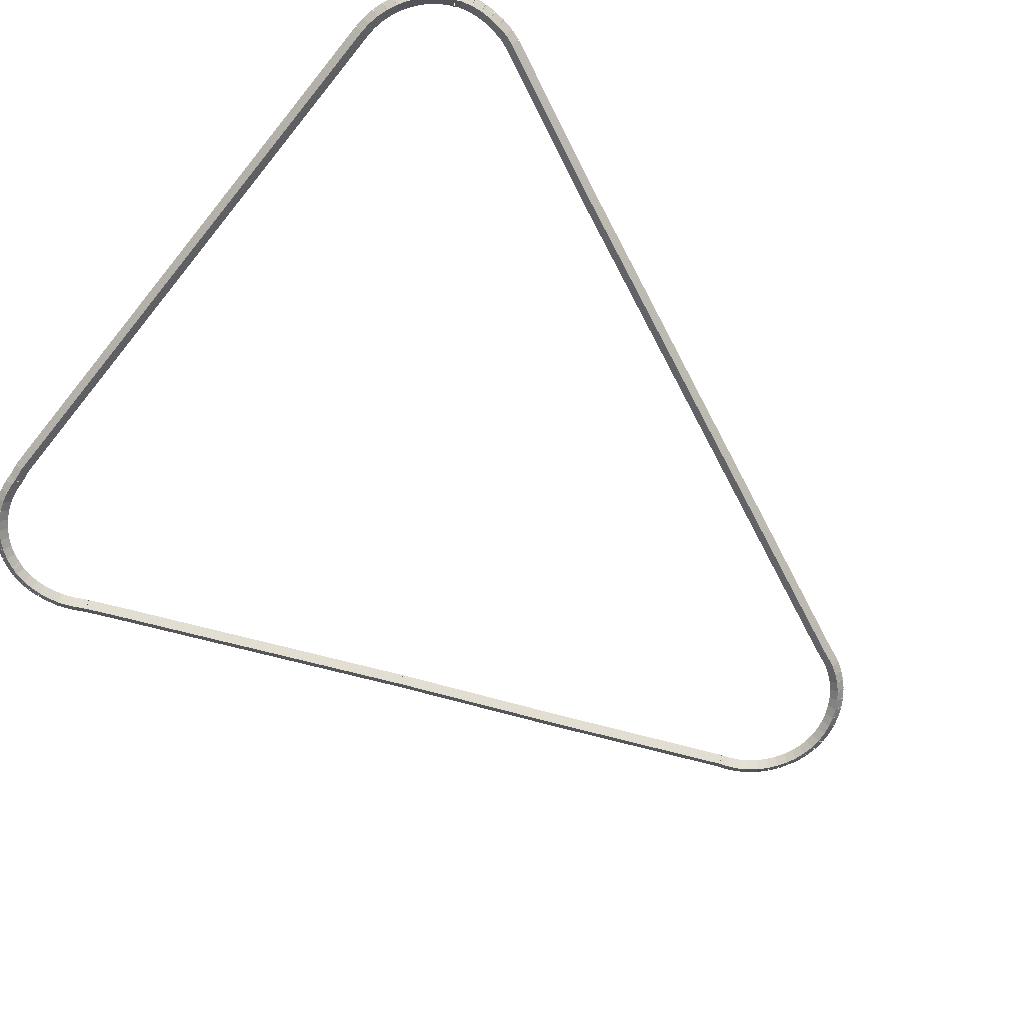
<metadata>
{"format":"obj","ext":"obj","renderer":"f3d","projection":"perspective","resolution":1024,"background":"white","views":[{"elev":-68.3,"azim":-128.9,"up":"+Z"}]}
</metadata>
<code>
g base_node_136_114_0
v -47.37 18.43 65.28
v -47.35 18.52 65.18
v -47.37 18.43 65.08
v -47.39 18.33 65.18
v -47.23 18.4 65.28
v -47.21 18.49 65.18
v -47.23 18.4 65.08
v -47.25 18.3 65.18
f 1 2 3 4
f 6 2 1 5
f 5 1 4 8
f 6 5 8 7
f 8 4 3 7
f 7 3 2 6
g base_node_136_114_0
v -47.51 18.48 65.28
v -47.48 18.57 65.18
v -47.51 18.48 65.08
v -47.54 18.38 65.18
v -47.37 18.43 65.28
v -47.34 18.52 65.18
v -47.37 18.43 65.08
v -47.41 18.33 65.18
f 9 10 11 12
f 14 10 9 13
f 13 9 12 16
f 14 13 16 15
f 16 12 11 15
f 15 11 10 14
g base_node_136_114_0
v -47.64 18.54 65.28
v -47.6 18.63 65.18
v -47.64 18.54 65.08
v -47.69 18.45 65.18
v -47.51 18.48 65.28
v -47.47 18.57 65.18
v -47.51 18.48 65.08
v -47.55 18.39 65.18
f 17 18 19 20
f 22 18 17 21
f 21 17 20 24
f 22 21 24 23
f 24 20 19 23
f 23 19 18 22
g base_node_136_114_0
v -47.76 18.62 65.28
v -47.71 18.7 65.18
v -47.76 18.62 65.08
v -47.82 18.53 65.18
v -47.64 18.54 65.28
v -47.59 18.62 65.18
v -47.64 18.54 65.08
v -47.7 18.45 65.18
f 25 26 27 28
f 30 26 25 29
f 29 25 28 32
f 30 29 32 31
f 32 28 27 31
f 31 27 26 30
g base_node_136_114_0
v -47.88 18.71 65.28
v -47.81 18.79 65.18
v -47.88 18.71 65.08
v -47.94 18.63 65.18
v -47.76 18.62 65.28
v -47.7 18.69 65.18
v -47.76 18.62 65.08
v -47.83 18.54 65.18
f 33 34 35 36
f 38 34 33 37
f 37 33 36 40
f 38 37 40 39
f 40 36 35 39
f 39 35 34 38
g base_node_136_114_0
v -47.98 18.81 65.28
v -47.91 18.88 65.18
v -47.98 18.81 65.08
v -48.05 18.74 65.18
v -47.88 18.71 65.28
v -47.81 18.78 65.18
v -47.88 18.71 65.08
v -47.95 18.64 65.18
f 41 42 43 44
f 46 42 41 45
f 45 41 44 48
f 46 45 48 47
f 48 44 43 47
f 47 43 42 46
g base_node_136_114_0
v -48.07 18.92 65.28
v -47.99 18.99 65.18
v -48.07 18.92 65.08
v -48.15 18.86 65.18
v -47.98 18.81 65.28
v -47.9 18.87 65.18
v -47.98 18.81 65.08
v -48.06 18.75 65.18
f 49 50 51 52
f 54 50 49 53
f 53 49 52 56
f 54 53 56 55
f 56 52 51 55
f 55 51 50 54
g base_node_136_114_0
v -48.14 19.05 65.28
v -48.05 19.1 65.18
v -48.14 19.05 65.08
v -48.23 19 65.18
v -48.07 18.92 65.28
v -47.98 18.98 65.18
v -48.07 18.92 65.08
v -48.15 18.87 65.18
f 57 58 59 60
f 62 58 57 61
f 61 57 60 64
f 62 61 64 63
f 64 60 59 63
f 63 59 58 62
g base_node_136_114_0
v -48.19 19.15 65.28
v -48.09 19.19 65.18
v -48.19 19.15 65.08
v -48.28 19.11 65.18
v -48.14 19.05 65.28
v -48.05 19.09 65.18
v -48.14 19.05 65.08
v -48.23 19.01 65.18
f 65 66 67 68
f 70 66 65 69
f 69 65 68 72
f 70 69 72 71
f 72 68 67 71
f 71 67 66 70
g base_node_136_114_0
v -48.26 19.33 65.28
v -48.16 19.37 65.18
v -48.26 19.33 65.08
v -48.35 19.3 65.18
v -48.19 19.15 65.28
v -48.09 19.19 65.18
v -48.19 19.15 65.08
v -48.28 19.11 65.18
f 73 74 75 76
f 78 74 73 77
f 77 73 76 80
f 78 77 80 79
f 80 76 75 79
f 79 75 74 78
g base_node_136_114_0
v -51.33 26.42 65.28
v -51.24 26.46 65.18
v -51.33 26.42 65.08
v -51.42 26.38 65.18
v -48.26 19.33 65.28
v -48.16 19.37 65.18
v -48.26 19.33 65.08
v -48.35 19.29 65.18
f 81 82 83 84
f 86 82 81 85
f 85 81 84 88
f 86 85 88 87
f 88 84 83 87
f 87 83 82 86
g base_node_136_114_0
v -52.23 28.4 65.28
v -52.14 28.44 65.18
v -52.23 28.4 65.08
v -52.32 28.36 65.18
v -51.33 26.42 65.28
v -51.24 26.46 65.18
v -51.33 26.42 65.08
v -51.42 26.38 65.18
f 89 90 91 92
f 94 90 89 93
f 93 89 92 96
f 94 93 96 95
f 96 92 91 95
f 95 91 90 94
g base_node_136_114_0
v -52.27 28.53 65.28
v -52.18 28.56 65.18
v -52.27 28.53 65.08
v -52.37 28.5 65.18
v -52.23 28.4 65.28
v -52.13 28.43 65.18
v -52.23 28.4 65.08
v -52.32 28.37 65.18
f 97 98 99 100
f 102 98 97 101
f 101 97 100 104
f 102 101 104 103
f 104 100 99 103
f 103 99 98 102
g base_node_136_114_0
v -52.28 28.57 65.28
v -52.18 28.59 65.18
v -52.28 28.57 65.08
v -52.38 28.55 65.18
v -52.27 28.53 65.28
v -52.18 28.55 65.18
v -52.27 28.53 65.08
v -52.37 28.51 65.18
f 105 106 107 108
f 110 106 105 109
f 109 105 108 112
f 110 109 112 111
f 112 108 107 111
f 111 107 106 110
g base_node_136_114_0
v -52.3 28.7 65.28
v -52.2 28.71 65.18
v -52.3 28.7 65.08
v -52.4 28.68 65.18
v -52.28 28.57 65.28
v -52.18 28.58 65.18
v -52.28 28.57 65.08
v -52.38 28.55 65.18
f 113 114 115 116
f 118 114 113 117
f 117 113 116 120
f 118 117 120 119
f 120 116 115 119
f 119 115 114 118
g base_node_136_114_0
v -52.32 28.84 65.28
v -52.22 28.85 65.18
v -52.32 28.84 65.08
v -52.42 28.83 65.18
v -52.3 28.7 65.28
v -52.2 28.71 65.18
v -52.3 28.7 65.08
v -52.4 28.69 65.18
f 121 122 123 124
f 126 122 121 125
f 125 121 124 128
f 126 125 128 127
f 128 124 123 127
f 127 123 122 126
g base_node_136_114_0
v -52.31 28.98 65.28
v -52.21 28.98 65.18
v -52.31 28.98 65.08
v -52.41 28.99 65.18
v -52.32 28.84 65.28
v -52.22 28.84 65.18
v -52.32 28.84 65.08
v -52.42 28.84 65.18
f 129 130 131 132
f 134 130 129 133
f 133 129 132 136
f 134 133 136 135
f 136 132 131 135
f 135 131 130 134
g base_node_136_114_0
v -52.29 29.13 65.28
v -52.19 29.12 65.18
v -52.29 29.13 65.08
v -52.39 29.14 65.18
v -52.31 28.98 65.28
v -52.21 28.97 65.18
v -52.31 28.98 65.08
v -52.41 29 65.18
f 137 138 139 140
f 142 138 137 141
f 141 137 140 144
f 142 141 144 143
f 144 140 139 143
f 143 139 138 142
g base_node_136_114_0
v -52.25 29.27 65.28
v -52.16 29.24 65.18
v -52.25 29.27 65.08
v -52.35 29.3 65.18
v -52.29 29.13 65.28
v -52.2 29.1 65.18
v -52.29 29.13 65.08
v -52.39 29.16 65.18
f 145 146 147 148
f 150 146 145 149
f 149 145 148 152
f 150 149 152 151
f 152 148 147 151
f 151 147 146 150
g base_node_136_114_0
v -52.21 29.34 65.28
v -52.13 29.29 65.18
v -52.21 29.34 65.08
v -52.3 29.39 65.18
v -52.25 29.27 65.28
v -52.17 29.22 65.18
v -52.25 29.27 65.08
v -52.34 29.32 65.18
f 153 154 155 156
f 158 154 153 157
f 157 153 156 160
f 158 157 160 159
f 160 156 155 159
f 159 155 154 158
g base_node_136_114_0
v -52.2 29.38 65.28
v -52.11 29.35 65.18
v -52.2 29.38 65.08
v -52.29 29.42 65.18
v -52.21 29.34 65.28
v -52.12 29.31 65.18
v -52.21 29.34 65.08
v -52.31 29.38 65.18
f 161 162 163 164
f 166 162 161 165
f 165 161 164 168
f 166 165 168 167
f 168 164 163 167
f 167 163 162 166
g base_node_136_114_0
v -52.12 29.51 65.28
v -52.04 29.46 65.18
v -52.12 29.51 65.08
v -52.21 29.56 65.18
v -52.2 29.38 65.28
v -52.11 29.33 65.18
v -52.2 29.38 65.08
v -52.28 29.43 65.18
f 169 170 171 172
f 174 170 169 173
f 173 169 172 176
f 174 173 176 175
f 176 172 171 175
f 175 171 170 174
g base_node_136_114_0
v -52.03 29.63 65.28
v -51.95 29.57 65.18
v -52.03 29.63 65.08
v -52.11 29.69 65.18
v -52.12 29.51 65.28
v -52.05 29.45 65.18
v -52.12 29.51 65.08
v -52.2 29.57 65.18
f 177 178 179 180
f 182 178 177 181
f 181 177 180 184
f 182 181 184 183
f 184 180 179 183
f 183 179 178 182
g base_node_136_114_0
v -51.93 29.74 65.28
v -51.86 29.66 65.18
v -51.93 29.74 65.08
v -52 29.81 65.18
v -52.03 29.63 65.28
v -51.96 29.56 65.18
v -52.03 29.63 65.08
v -52.1 29.7 65.18
f 185 186 187 188
f 190 186 185 189
f 189 185 188 192
f 190 189 192 191
f 192 188 187 191
f 191 187 186 190
g base_node_136_114_0
v -51.81 29.83 65.28
v -51.75 29.75 65.18
v -51.81 29.83 65.08
v -51.87 29.91 65.18
v -51.93 29.74 65.28
v -51.87 29.66 65.18
v -51.93 29.74 65.08
v -51.99 29.81 65.18
f 193 194 195 196
f 198 194 193 197
f 197 193 196 200
f 198 197 200 199
f 200 196 195 199
f 199 195 194 198
g base_node_136_114_0
v -51.68 29.9 65.28
v -51.63 29.82 65.18
v -51.68 29.9 65.08
v -51.73 29.99 65.18
v -51.81 29.83 65.28
v -51.76 29.74 65.18
v -51.81 29.83 65.08
v -51.86 29.91 65.18
f 201 202 203 204
f 206 202 201 205
f 205 201 204 208
f 206 205 208 207
f 208 204 203 207
f 207 203 202 206
g base_node_136_114_0
v -51.54 29.97 65.28
v -51.5 29.88 65.18
v -51.54 29.97 65.08
v -51.59 30.06 65.18
v -51.68 29.9 65.28
v -51.64 29.81 65.18
v -51.68 29.9 65.08
v -51.72 30 65.18
f 209 210 211 212
f 214 210 209 213
f 213 209 212 216
f 214 213 216 215
f 216 212 211 215
f 215 211 210 214
g base_node_136_114_0
v -51.4 30.01 65.28
v -51.37 29.92 65.18
v -51.4 30.01 65.08
v -51.43 30.11 65.18
v -51.54 29.97 65.28
v -51.51 29.87 65.18
v -51.54 29.97 65.08
v -51.57 30.06 65.18
f 217 218 219 220
f 222 218 217 221
f 221 217 220 224
f 222 221 224 223
f 224 220 219 223
f 223 219 218 222
g base_node_136_114_0
v -51.26 30.04 65.28
v -51.24 29.94 65.18
v -51.26 30.04 65.08
v -51.28 30.14 65.18
v -51.4 30.01 65.28
v -51.38 29.91 65.18
v -51.4 30.01 65.08
v -51.42 30.11 65.18
f 225 226 227 228
f 230 226 225 229
f 229 225 228 232
f 230 229 232 231
f 232 228 227 231
f 231 227 226 230
g base_node_136_114_0
v -51.11 30.05 65.28
v -51.11 29.95 65.18
v -51.11 30.05 65.08
v -51.12 30.15 65.18
v -51.26 30.04 65.28
v -51.25 29.94 65.18
v -51.26 30.04 65.08
v -51.27 30.14 65.18
f 233 234 235 236
f 238 234 233 237
f 237 233 236 240
f 238 237 240 239
f 240 236 235 239
f 239 235 234 238
g base_node_136_114_0
v -43.21 30.07 65.28
v -43.21 29.97 65.18
v -43.21 30.07 65.08
v -43.21 30.17 65.18
v -51.11 30.05 65.28
v -51.11 29.95 65.18
v -51.11 30.05 65.08
v -51.11 30.15 65.18
f 241 242 243 244
f 246 242 241 245
f 245 241 244 248
f 246 245 248 247
f 248 244 243 247
f 247 243 242 246
g base_node_136_114_0
v -43.01 30.05 65.28
v -43.03 29.95 65.18
v -43.01 30.05 65.08
v -43 30.15 65.18
v -43.21 30.07 65.28
v -43.23 29.97 65.18
v -43.21 30.07 65.08
v -43.2 30.17 65.18
f 249 250 251 252
f 254 250 249 253
f 253 249 252 256
f 254 253 256 255
f 256 252 251 255
f 255 251 250 254
g base_node_136_114_0
v -42.92 30.05 65.28
v -42.93 29.95 65.18
v -42.92 30.05 65.08
v -42.92 30.15 65.18
v -43.01 30.05 65.28
v -43.01 29.95 65.18
v -43.01 30.05 65.08
v -43.01 30.15 65.18
f 257 258 259 260
f 262 258 257 261
f 261 257 260 264
f 262 261 264 263
f 264 260 259 263
f 263 259 258 262
g base_node_136_114_0
v -42.78 30.03 65.28
v -42.79 29.93 65.18
v -42.78 30.03 65.08
v -42.77 30.13 65.18
v -42.92 30.05 65.28
v -42.94 29.95 65.18
v -42.92 30.05 65.08
v -42.91 30.15 65.18
f 265 266 267 268
f 270 266 265 269
f 269 265 268 272
f 270 269 272 271
f 272 268 267 271
f 271 267 266 270
g base_node_136_114_0
v -42.64 29.99 65.28
v -42.66 29.9 65.18
v -42.64 29.99 65.08
v -42.61 30.09 65.18
v -42.78 30.03 65.28
v -42.8 29.93 65.18
v -42.78 30.03 65.08
v -42.76 30.13 65.18
f 273 274 275 276
f 278 274 273 277
f 277 273 276 280
f 278 277 280 279
f 280 276 275 279
f 279 275 274 278
g base_node_136_114_0
v -42.5 29.94 65.28
v -42.53 29.85 65.18
v -42.5 29.94 65.08
v -42.46 30.04 65.18
v -42.64 29.99 65.28
v -42.67 29.9 65.18
v -42.64 29.99 65.08
v -42.6 30.09 65.18
f 281 282 283 284
f 286 282 281 285
f 285 281 284 288
f 286 285 288 287
f 288 284 283 287
f 287 283 282 286
g base_node_136_114_0
v -42.36 29.87 65.28
v -42.41 29.79 65.18
v -42.36 29.87 65.08
v -42.32 29.96 65.18
v -42.5 29.94 65.28
v -42.54 29.85 65.18
v -42.5 29.94 65.08
v -42.45 30.03 65.18
f 289 290 291 292
f 294 290 289 293
f 293 289 292 296
f 294 293 296 295
f 296 292 291 295
f 295 291 290 294
g base_node_136_114_0
v -42.24 29.79 65.28
v -42.3 29.71 65.18
v -42.24 29.79 65.08
v -42.18 29.87 65.18
v -42.36 29.87 65.28
v -42.42 29.79 65.18
v -42.36 29.87 65.08
v -42.31 29.96 65.18
f 297 298 299 300
f 302 298 297 301
f 301 297 300 304
f 302 301 304 303
f 304 300 299 303
f 303 299 298 302
g base_node_136_114_0
v -42.13 29.69 65.28
v -42.19 29.62 65.18
v -42.13 29.69 65.08
v -42.06 29.77 65.18
v -42.24 29.79 65.28
v -42.3 29.72 65.18
v -42.24 29.79 65.08
v -42.17 29.87 65.18
f 305 306 307 308
f 310 306 305 309
f 309 305 308 312
f 310 309 312 311
f 312 308 307 311
f 311 307 306 310
g base_node_136_114_0
v -42.03 29.58 65.28
v -42.1 29.52 65.18
v -42.03 29.58 65.08
v -41.95 29.65 65.18
v -42.13 29.69 65.28
v -42.2 29.63 65.18
v -42.13 29.69 65.08
v -42.05 29.76 65.18
f 313 314 315 316
f 318 314 313 317
f 317 313 316 320
f 318 317 320 319
f 320 316 315 319
f 319 315 314 318
g base_node_136_114_0
v -41.94 29.46 65.28
v -42.02 29.4 65.18
v -41.94 29.46 65.08
v -41.86 29.52 65.18
v -42.03 29.58 65.28
v -42.11 29.53 65.18
v -42.03 29.58 65.08
v -41.94 29.64 65.18
f 321 322 323 324
f 326 322 321 325
f 325 321 324 328
f 326 325 328 327
f 328 324 323 327
f 327 323 322 326
g base_node_136_114_0
v -41.88 29.33 65.28
v -41.97 29.28 65.18
v -41.88 29.33 65.08
v -41.79 29.37 65.18
v -41.94 29.46 65.28
v -42.03 29.41 65.18
v -41.94 29.46 65.08
v -41.85 29.5 65.18
f 329 330 331 332
f 334 330 329 333
f 333 329 332 336
f 334 333 336 335
f 336 332 331 335
f 335 331 330 334
g base_node_136_114_0
v -41.86 29.29 65.28
v -41.96 29.25 65.18
v -41.86 29.29 65.08
v -41.77 29.32 65.18
v -41.88 29.33 65.28
v -41.97 29.29 65.18
v -41.88 29.33 65.08
v -41.78 29.36 65.18
f 337 338 339 340
f 342 338 337 341
f 341 337 340 344
f 342 341 344 343
f 344 340 339 343
f 343 339 338 342
g base_node_136_114_0
v -41.83 29.21 65.28
v -41.92 29.17 65.18
v -41.83 29.21 65.08
v -41.74 29.25 65.18
v -41.86 29.29 65.28
v -41.95 29.24 65.18
v -41.86 29.29 65.08
v -41.77 29.33 65.18
f 345 346 347 348
f 350 346 345 349
f 349 345 348 352
f 350 349 352 351
f 352 348 347 351
f 351 347 346 350
g base_node_136_114_0
v -41.8 29.07 65.28
v -41.89 29.05 65.18
v -41.8 29.07 65.08
v -41.7 29.09 65.18
v -41.83 29.21 65.28
v -41.93 29.19 65.18
v -41.83 29.21 65.08
v -41.73 29.23 65.18
f 353 354 355 356
f 358 354 353 357
f 357 353 356 360
f 358 357 360 359
f 360 356 355 359
f 359 355 354 358
g base_node_136_114_0
v -41.78 28.92 65.28
v -41.88 28.92 65.18
v -41.78 28.92 65.08
v -41.68 28.93 65.18
v -41.8 29.07 65.28
v -41.9 29.06 65.18
v -41.8 29.07 65.08
v -41.7 29.08 65.18
f 361 362 363 364
f 366 362 361 365
f 365 361 364 368
f 366 365 368 367
f 368 364 363 367
f 367 363 362 366
g base_node_136_114_0
v -41.79 28.78 65.28
v -41.89 28.78 65.18
v -41.79 28.78 65.08
v -41.69 28.78 65.18
v -41.78 28.92 65.28
v -41.88 28.93 65.18
v -41.78 28.92 65.08
v -41.68 28.92 65.18
f 369 370 371 372
f 374 370 369 373
f 373 369 372 376
f 374 373 376 375
f 376 372 371 375
f 375 371 370 374
g base_node_136_114_0
v -41.81 28.64 65.28
v -41.91 28.65 65.18
v -41.81 28.64 65.08
v -41.71 28.62 65.18
v -41.79 28.78 65.28
v -41.89 28.79 65.18
v -41.79 28.78 65.08
v -41.69 28.77 65.18
f 377 378 379 380
f 382 378 377 381
f 381 377 380 384
f 382 381 384 383
f 384 380 379 383
f 383 379 378 382
g base_node_136_114_0
v -41.83 28.51 65.28
v -41.93 28.53 65.18
v -41.83 28.51 65.08
v -41.74 28.49 65.18
v -41.81 28.64 65.28
v -41.91 28.66 65.18
v -41.81 28.64 65.08
v -41.71 28.62 65.18
f 385 386 387 388
f 390 386 385 389
f 389 385 388 392
f 390 389 392 391
f 392 388 387 391
f 391 387 386 390
g base_node_136_114_0
v -41.84 28.48 65.28
v -41.94 28.5 65.18
v -41.84 28.48 65.08
v -41.75 28.45 65.18
v -41.83 28.51 65.28
v -41.93 28.54 65.18
v -41.83 28.51 65.08
v -41.74 28.48 65.18
f 393 394 395 396
f 398 394 393 397
f 397 393 396 400
f 398 397 400 399
f 400 396 395 399
f 399 395 394 398
g base_node_136_114_0
v -41.9 28.35 65.28
v -41.99 28.38 65.18
v -41.9 28.35 65.08
v -41.8 28.31 65.18
v -41.84 28.48 65.28
v -41.94 28.51 65.18
v -41.84 28.48 65.08
v -41.75 28.44 65.18
f 401 402 403 404
f 406 402 401 405
f 405 401 404 408
f 406 405 408 407
f 408 404 403 407
f 407 403 402 406
g base_node_136_114_0
v -41.92 28.28 65.28
v -42.02 28.33 65.18
v -41.92 28.28 65.08
v -41.83 28.24 65.18
v -41.9 28.35 65.28
v -41.99 28.39 65.18
v -41.9 28.35 65.08
v -41.81 28.3 65.18
f 409 410 411 412
f 414 410 409 413
f 413 409 412 416
f 414 413 416 415
f 416 412 411 415
f 415 411 410 414
g base_node_136_114_0
v -42.01 28.12 65.28
v -42.1 28.17 65.18
v -42.01 28.12 65.08
v -41.92 28.07 65.18
v -41.92 28.28 65.28
v -42.01 28.33 65.18
v -41.92 28.28 65.08
v -41.84 28.24 65.18
f 417 418 419 420
f 422 418 417 421
f 421 417 420 424
f 422 421 424 423
f 424 420 419 423
f 423 419 418 422
g base_node_136_114_0
v -42.24 27.62 65.28
v -42.33 27.66 65.18
v -42.24 27.62 65.08
v -42.15 27.57 65.18
v -42.01 28.12 65.28
v -42.1 28.16 65.18
v -42.01 28.12 65.08
v -41.92 28.08 65.18
f 425 426 427 428
f 430 426 425 429
f 429 425 428 432
f 430 429 432 431
f 432 428 427 431
f 431 427 426 430
g base_node_136_114_0
v -43.92 23.81 65.28
v -44.02 23.85 65.18
v -43.92 23.81 65.08
v -43.83 23.77 65.18
v -42.24 27.62 65.28
v -42.33 27.66 65.18
v -42.24 27.62 65.08
v -42.15 27.58 65.18
f 433 434 435 436
f 438 434 433 437
f 437 433 436 440
f 438 437 440 439
f 440 436 435 439
f 439 435 434 438
g base_node_136_114_0
v -44.86 21.6 65.28
v -44.95 21.64 65.18
v -44.86 21.6 65.08
v -44.77 21.56 65.18
v -43.92 23.81 65.28
v -44.02 23.85 65.18
v -43.92 23.81 65.08
v -43.83 23.77 65.18
f 441 442 443 444
f 446 442 441 445
f 445 441 444 448
f 446 445 448 447
f 448 444 443 447
f 447 443 442 446
g base_node_136_114_0
v -45.88 19.28 65.28
v -45.97 19.32 65.18
v -45.88 19.28 65.08
v -45.78 19.24 65.18
v -44.86 21.6 65.28
v -44.95 21.64 65.18
v -44.86 21.6 65.08
v -44.77 21.56 65.18
f 449 450 451 452
f 454 450 449 453
f 453 449 452 456
f 454 453 456 455
f 456 452 451 455
f 455 451 450 454
g base_node_136_114_0
v -45.91 19.17 65.28
v -46.01 19.21 65.18
v -45.91 19.17 65.08
v -45.82 19.14 65.18
v -45.88 19.28 65.28
v -45.97 19.31 65.18
v -45.88 19.28 65.08
v -45.78 19.25 65.18
f 457 458 459 460
f 462 458 457 461
f 461 457 460 464
f 462 461 464 463
f 464 460 459 463
f 463 459 458 462
g base_node_136_114_0
v -45.93 19.12 65.28
v -46.03 19.16 65.18
v -45.93 19.12 65.08
v -45.84 19.08 65.18
v -45.91 19.17 65.28
v -46 19.21 65.18
v -45.91 19.17 65.08
v -45.82 19.13 65.18
f 465 466 467 468
f 470 466 465 469
f 469 465 468 472
f 470 469 472 471
f 472 468 467 471
f 471 467 466 470
g base_node_136_114_0
v -46 19 65.28
v -46.09 19.04 65.18
v -46 19 65.08
v -45.91 18.95 65.18
v -45.93 19.12 65.28
v -46.02 19.17 65.18
v -45.93 19.12 65.08
v -45.84 19.08 65.18
f 473 474 475 476
f 478 474 473 477
f 477 473 476 480
f 478 477 480 479
f 480 476 475 479
f 479 475 474 478
g base_node_136_114_0
v -46.08 18.88 65.28
v -46.16 18.93 65.18
v -46.08 18.88 65.08
v -45.99 18.82 65.18
v -46 19 65.28
v -46.08 19.05 65.18
v -46 19 65.08
v -45.91 18.94 65.18
f 481 482 483 484
f 486 482 481 485
f 485 481 484 488
f 486 485 488 487
f 488 484 483 487
f 487 483 482 486
g base_node_136_114_0
v -46.17 18.77 65.28
v -46.25 18.83 65.18
v -46.17 18.77 65.08
v -46.1 18.7 65.18
v -46.08 18.88 65.28
v -46.15 18.94 65.18
v -46.08 18.88 65.08
v -46 18.81 65.18
f 489 490 491 492
f 494 490 489 493
f 493 489 492 496
f 494 493 496 495
f 496 492 491 495
f 495 491 490 494
g base_node_136_114_0
v -46.28 18.67 65.28
v -46.35 18.74 65.18
v -46.28 18.67 65.08
v -46.21 18.6 65.18
v -46.17 18.77 65.28
v -46.24 18.84 65.18
v -46.17 18.77 65.08
v -46.1 18.69 65.18
f 497 498 499 500
f 502 498 497 501
f 501 497 500 504
f 502 501 504 503
f 504 500 499 503
f 503 499 498 502
g base_node_136_114_0
v -46.39 18.58 65.28
v -46.45 18.66 65.18
v -46.39 18.58 65.08
v -46.34 18.5 65.18
v -46.28 18.67 65.28
v -46.34 18.75 65.18
v -46.28 18.67 65.08
v -46.22 18.59 65.18
f 505 506 507 508
f 510 506 505 509
f 509 505 508 512
f 510 509 512 511
f 512 508 507 511
f 511 507 506 510
g base_node_136_114_0
v -46.52 18.51 65.28
v -46.57 18.6 65.18
v -46.52 18.51 65.08
v -46.47 18.42 65.18
v -46.39 18.58 65.28
v -46.44 18.67 65.18
v -46.39 18.58 65.08
v -46.35 18.5 65.18
f 513 514 515 516
f 518 514 513 517
f 517 513 516 520
f 518 517 520 519
f 520 516 515 519
f 519 515 514 518
g base_node_136_114_0
v -46.66 18.45 65.28
v -46.69 18.55 65.18
v -46.66 18.45 65.08
v -46.62 18.36 65.18
v -46.52 18.51 65.28
v -46.56 18.6 65.18
v -46.52 18.51 65.08
v -46.48 18.42 65.18
f 521 522 523 524
f 526 522 521 525
f 525 521 524 528
f 526 525 528 527
f 528 524 523 527
f 527 523 522 526
g base_node_136_114_0
v -46.8 18.41 65.28
v -46.82 18.51 65.18
v -46.8 18.41 65.08
v -46.77 18.32 65.18
v -46.66 18.45 65.28
v -46.68 18.55 65.18
v -46.66 18.45 65.08
v -46.63 18.36 65.18
f 529 530 531 532
f 534 530 529 533
f 533 529 532 536
f 534 533 536 535
f 536 532 531 535
f 535 531 530 534
g base_node_136_114_0
v -46.94 18.39 65.28
v -46.96 18.49 65.18
v -46.94 18.39 65.08
v -46.92 18.29 65.18
v -46.8 18.41 65.28
v -46.81 18.51 65.18
v -46.8 18.41 65.08
v -46.78 18.31 65.18
f 537 538 539 540
f 542 538 537 541
f 541 537 540 544
f 542 541 544 543
f 544 540 539 543
f 543 539 538 542
g base_node_136_114_0
v -47.09 18.38 65.28
v -47.09 18.48 65.18
v -47.09 18.38 65.08
v -47.08 18.28 65.18
v -46.94 18.39 65.28
v -46.94 18.49 65.18
v -46.94 18.39 65.08
v -46.94 18.29 65.18
f 545 546 547 548
f 550 546 545 549
f 549 545 548 552
f 550 549 552 551
f 552 548 547 551
f 551 547 546 550
g base_node_136_114_0
v -47.23 18.4 65.28
v -47.22 18.5 65.18
v -47.23 18.4 65.08
v -47.24 18.3 65.18
v -47.09 18.38 65.28
v -47.08 18.48 65.18
v -47.09 18.38 65.08
v -47.09 18.28 65.18
f 553 554 555 556
f 558 554 553 557
f 557 553 556 560
f 558 557 560 559
f 560 556 555 559
f 559 555 554 558

</code>
